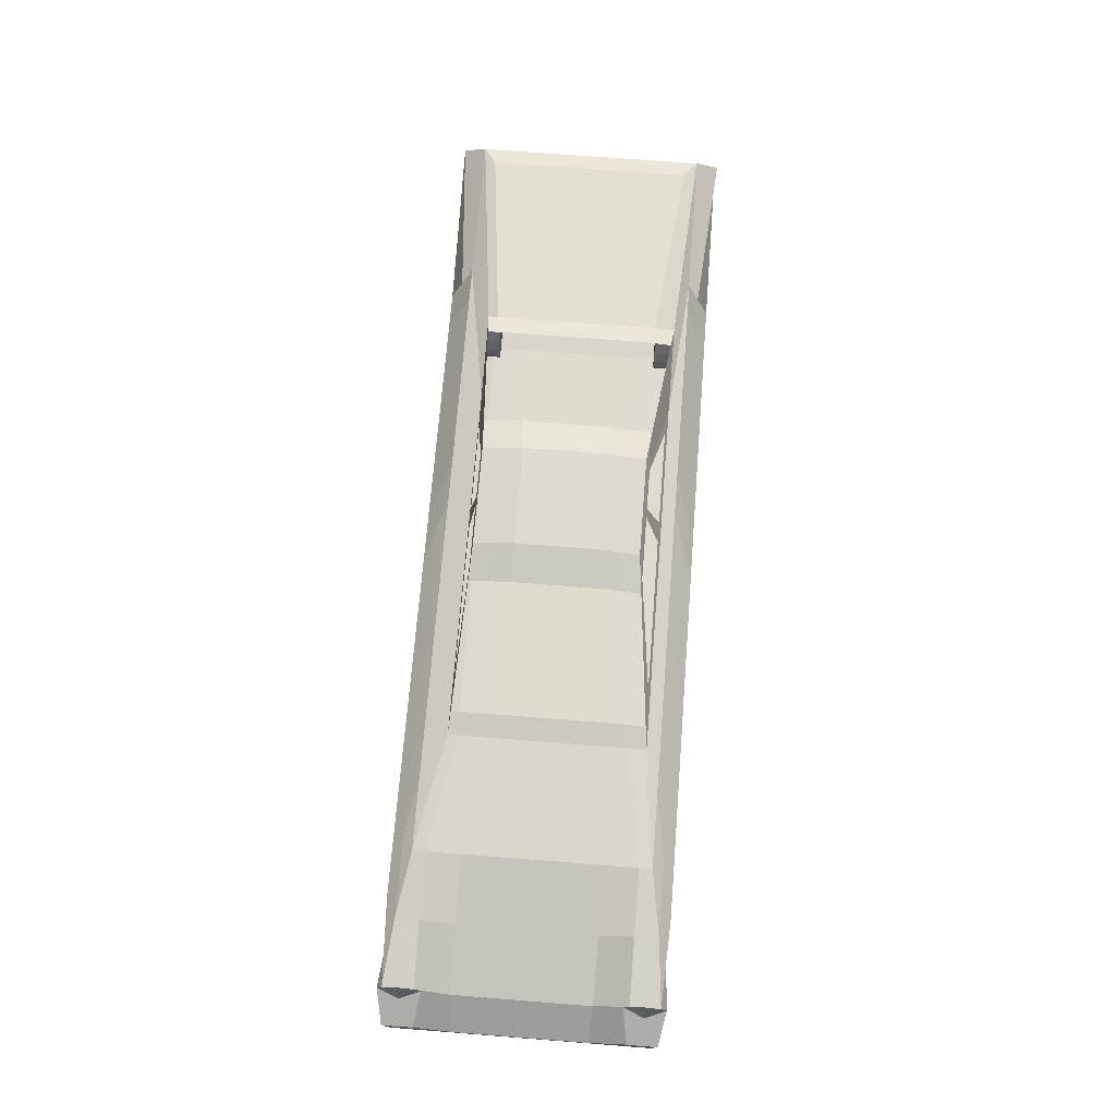
<metadata>
{"format":"obj","ext":"obj","renderer":"f3d","projection":"perspective","resolution":1024,"background":"white","views":[{"elev":70.1,"azim":-85.5,"up":"+Y"}]}
</metadata>
<code>
o Car
v -9.24 2.584 2.64
v 13.01 3.442 -3.725
v -9.24 2.584 -2.34
v 12.31 1.182 -3.325
v -8.869 2.554 -2.34
v -8.869 2.554 2.64
v 13.01 3.442 4.025
v -8.513 2.463 -2.34
v 12.31 1.241 3.645
v -8.513 2.463 2.64
v -12.83 3.2 -3.616
v -8.184 2.317 -2.34
v -11.52 0.6 -3.325
v -7.896 2.12 -2.34
v -8.184 2.317 2.64
v -12.83 3.214 3.908
v -11.52 0.66 3.645
v -7.66 1.88 -2.34
v -7.896 2.12 2.64
v -7.484 1.606 -2.34
v 13.04 2.038 -3.465
v 13.03 2.092 3.783
v -7.376 1.309 -2.34
v -7.66 1.88 2.64
v -13.68 1.254 3.783
v -13.68 1.2 -3.465
v -7.339 1 -2.34
v -7.484 1.606 2.64
v 12.3 1.289 -2.454
v 12.3 1.316 -1.583
v 12.3 1.324 -0.7114
v -7.376 1.309 2.64
v 12.3 1.331 0.16
v 12.3 1.339 1.031
v -7.339 1 2.64
v 12.3 1.346 1.903
v 12.3 1.314 2.774
v -12.83 3.208 -2.759
v -12.84 2.7 -1.788
v -12.84 2.7 -0.8189
v -12.84 2.7 0.15
v -12.84 2.7 1.119
v -12.84 2.7 2.088
v -12.83 3.207 3.061
v -11.52 0.7325 2.774
v -11.52 0.765 1.903
v -11.52 0.7575 1.031
v -11.52 0.75 0.16
v -11.52 0.7425 -0.7114
v -11.52 0.735 -1.583
v -11.52 0.7075 -2.454
v -13.68 1.247 2.877
v -13.68 1.24 1.971
v -13.68 1.234 1.065
v -13.68 1.227 0.159
v -13.68 1.22 -0.7471
v -13.68 1.214 -1.653
v -13.68 1.207 -2.559
v 12.07 4.377 -2.757
v -11.14 1 -2.34
v 12.68 4.121 -3.125
v -11.1 1.309 -2.34
v -9.24 3.9 3.425
v 12.68 4.121 3.425
v -9.24 4 3.057
v -11 1.606 -2.34
v -9.24 3.9 -3.125
v -10.82 1.88 -2.34
v 12.07 4.377 3.057
v 12.07 4.377 2.088
v -10.58 2.12 -2.34
v -11.14 1 2.64
v 12.07 4.377 1.119
v -10.3 2.317 -2.34
v 12.07 4.377 0.15
v -11.1 1.309 2.64
v -9.967 2.463 -2.34
v 12.07 4.377 -0.8189
v 12.07 4.377 -1.788
v -9.611 2.554 -2.34
v -11 1.606 2.64
v -9.24 4 -2.757
v -9.24 4 -1.788
v 9.24 2.742 -2.264
v -9.24 4 -0.8189
v -10.82 1.88 2.64
v 9.648 2.709 -2.264
v -9.24 4 0.15
v -9.24 4 1.119
v 10.04 2.61 -2.264
v -10.58 2.12 2.64
v -9.24 4 2.088
v 10.4 2.449 -2.264
v -10.3 2.317 2.64
v 2.04 5.7 -1.594
v 10.72 2.232 -2.264
v 2.04 5.6 -2.175
v -9.967 2.463 2.64
v 10.98 1.968 -2.264
v -0.84 5.6 2.475
v 2.04 5.6 2.475
v 11.17 1.667 -2.264
v -9.611 2.554 2.64
v 11.29 1.34 -2.264
v -0.84 5.7 1.894
v -0.84 5.6 -2.175
v 2.04 5.7 1.894
v 9.24 2.742 2.564
v 2.04 5.8 1.313
v 9.648 2.709 2.564
v 2.04 5.8 0.7313
v 2.04 5.8 0.15
v 10.04 2.61 2.564
v 2.04 5.8 -0.4313
v 2.04 5.8 -1.013
v 10.4 2.449 2.564
v -0.84 5.7 -1.594
v -0.84 5.8 -1.013
v 10.72 2.232 2.564
v -0.84 5.8 -0.4313
v -0.84 5.8 0.15
v 10.98 1.968 2.564
v -0.84 5.8 0.7313
v -0.84 5.8 1.313
v 11.17 1.667 2.564
v 6.646 4.683 2.475
v 6.656 4.584 3.05
v 11.29 1.34 2.564
v -6 4.2 -2.175
v -6 4.2 -2.45
v 6.646 4.683 -2.45
v 6.646 4.683 -2.175
v 6.646 4.683 -1.4
v -6 4.2 -1.4
v 6.646 4.683 1.7
v -6 4.2 -0.6251
v 6.646 4.683 0.9251
v -6 4.2 0.15
v 7.149 1 -2.264
v 6.646 4.683 0.15
v -6 4.2 0.9251
v 7.189 1.34 -2.264
v 6.646 4.683 -0.6251
v -6 4.1 3.05
v 7.308 1.667 -2.264
v -6 4.2 1.7
v -6 4.2 2.475
v 7.501 1.968 -2.264
v 12.93 1.278 -3.395
v 12.93 1.335 3.714
v -12.72 1.007 3.714
v 7.762 2.232 -2.264
v -12.72 0.95 -3.395
v -12.72 1.04 2.826
v 8.078 2.449 -2.264
v -12.72 1.053 1.937
v -12.72 1.046 1.048
v 8.44 2.61 -2.264
v -12.72 1.039 0.1595
v 8.832 2.709 -2.264
v -12.72 1.031 -0.7292
v -12.72 1.024 -1.618
v -12.72 1.007 -2.507
v 13.26 2.784 3.904
v -13.75 2.369 3.915
v -13.75 2.344 -3.609
v 13.26 2.758 -3.595
v -13.75 2.361 3.069
v -13.74 1.97 2.029
v -13.74 1.967 1.092
v -13.74 1.964 0.1545
v 7.149 1 2.564
v -13.74 1.96 -0.783
v -13.74 1.957 -1.72
v 7.189 1.34 2.564
v -13.75 2.351 -2.751
v -11.04 3.6 -3.425
v 7.308 1.667 2.564
v 12.84 3.681 4.083
v -11.04 3.6 3.725
v 7.501 1.968 2.564
v -11.04 3.65 3.057
v -11.04 3.35 2.088
v 7.762 2.232 2.564
v -11.04 3.65 -2.757
v -11.04 3.35 -1.788
v 8.078 2.449 2.564
v -11.04 3.35 -0.8189
v 8.44 2.61 2.564
v -11.04 3.35 0.15
v 12.84 3.681 -3.783
v -11.04 3.35 1.119
v 8.832 2.709 2.564
v 7.944 3.332 4.025
v 7.944 3.332 -3.725
v 7.445 0.9722 1.903
v 7.446 0.9647 1.031
v 7.447 0.9573 0.16
v 7.447 0.9498 -0.7114
v 7.448 0.9423 -1.583
v 8.382 4.208 3.425
v 8.382 4.208 -3.125
v 1.464 5.6 2.475
v 1.464 5.6 -2.175
v 1.464 5.7 1.894
v 1.464 5.8 1.313
v 1.464 5.8 0.7313
v 1.464 5.8 0.15
v 1.464 5.8 -0.4313
v 1.464 5.8 -1.013
v 1.464 5.7 -1.594
v 4.208 4.265 3.05
v 4.198 4.364 -2.45
v 8.177 2.604 3.904
v 8.18 2.577 -3.595
v 8.163 3.77 -3.425
v 8.163 3.77 3.725
v 0.6721 0.8261 3.297
v 0.6697 3.321 -3.725
v 0.7661 1.639 3.783
v 0.8096 0.9023 2.774
v 0.8073 0.9347 1.903
v 0.8079 0.9272 1.031
v 0.8084 0.9197 0.16
v 0.8089 0.9122 -0.7114
v 0.8094 0.9048 -1.583
v 0.8113 0.8773 -2.454
v 2.215 4.1 -3.125
v 0.6576 5.6 -2.175
v 0.6287 4.307 -2.45
v 0.7155 1.175 3.714
v 0.8422 2.489 3.904
v 1.442 3.711 -3.425
v 0.6697 3.321 4.025
v 0.6758 0.7723 -2.977
v 0.7698 1.585 -3.465
v 2.215 4.1 3.425
v 0.6576 5.6 2.475
v 0.6576 5.7 1.894
v 0.6576 5.8 1.313
v 0.6576 5.8 0.7313
v 0.6576 5.8 0.15
v 0.6576 5.8 -0.4313
v 0.6576 5.8 -1.013
v 0.6576 5.7 -1.594
v 0.6355 4.207 3.05
v 0.7194 1.118 -3.395
v 0.8441 2.462 -3.595
v 1.442 3.711 3.725
v -0.438 0.8198 3.297
v -0.6813 3.319 -3.725
v -0.5825 1.601 3.783
v -0.4234 0.8953 2.774
v -0.4254 0.9277 1.903
v -0.4249 0.9202 1.031
v -0.4245 0.9127 0.16
v -0.424 0.9053 -0.7114
v -0.4236 0.8978 -1.583
v -0.4219 0.8703 -2.454
v 1.069 4.08 -3.125
v 0.5078 5.6 -2.175
v -0.03416 4.296 -2.45
v -0.628 1.168 3.714
v -0.52 2.468 3.904
v 0.1939 3.699 -3.425
v -0.6812 3.319 4.025
v -0.4347 0.766 -2.977
v -0.5792 1.547 -3.465
v 1.069 4.08 3.425
v 0.5078 5.6 2.475
v 0.5078 5.7 1.894
v 0.5078 5.8 1.313
v 0.5078 5.8 0.7313
v 0.5078 5.8 0.15
v 0.5078 5.8 -0.4313
v 0.5078 5.8 -1.013
v 0.5078 5.7 -1.594
v -0.02804 4.196 3.05
v -0.6246 1.111 -3.395
v -0.5183 2.441 -3.595
v 0.1939 3.699 3.725
v -10.41 3.304 -3.725
v -9.301 0.8775 1.903
v -9.301 0.87 1.031
v -9.301 0.8626 0.16
v -9.301 0.8551 -0.7114
v -9.301 0.8476 -1.583
v -7.178 3.936 -3.125
v -0.5704 5.6 -2.175
v -4.807 4.219 -2.45
v -10.33 2.315 3.904
v -8.793 3.62 -3.425
v -10.41 3.304 4.025
v -7.178 3.936 3.425
v -0.5704 5.6 2.475
v -0.5704 5.7 1.894
v -0.5704 5.8 1.313
v -0.5704 5.8 0.7313
v -0.5704 5.8 0.15
v -0.5704 5.8 -0.4313
v -0.5704 5.8 -1.013
v -0.5704 5.7 -1.594
v -4.806 4.119 3.05
v -8.793 3.62 3.725
v 6.853 3.331 4.025
v 5.758 0.8011 -2.977
v 6.944 1.762 -3.465
v 7.457 4.191 3.425
v 1.343 5.6 2.475
v 1.343 5.7 1.894
v 1.343 5.8 1.313
v 1.343 5.8 0.7313
v 1.343 5.8 0.15
v 1.343 5.8 -0.4313
v 1.343 5.8 -1.013
v 1.343 5.7 -1.594
v 3.673 4.256 3.05
v 6.87 1.149 -3.395
v 7.08 2.56 -3.595
v 7.155 3.761 3.725
v 5.753 0.8549 3.297
v 6.853 3.331 -3.725
v 6.939 1.816 3.783
v 6.453 0.9342 2.774
v 6.449 0.9666 1.903
v 6.45 0.9591 1.031
v 6.451 0.9516 0.16
v 6.452 0.9442 -0.7114
v 6.452 0.9367 -1.583
v 6.455 0.9093 -2.454
v 7.457 4.191 -3.125
v 1.343 5.6 -2.175
v 3.663 4.356 -2.45
v 6.865 1.206 3.714
v 7.077 2.586 3.904
v 7.155 3.761 -3.425
v 2.963 5.397 2.59
v 2.961 5.417 -2.23
v 2.961 5.577 -1.09
v -1.872 5.3 2.59
v -1.872 5.4 2.01
v 2.961 5.497 2.01
v -1.872 5.4 -1.71
v -1.872 5.32 -2.23
v 2.961 5.497 -1.71
v -1.872 5.48 -1.09
v 2.961 5.577 1.39
v -1.872 5.48 -0.4701
v 2.961 5.577 0.7701
v -1.872 5.48 0.15
v 2.961 5.577 0.15
v -1.872 5.48 0.7701
v 2.961 5.577 -0.4701
v -1.872 5.48 1.39
v 2.013 5.333 2.59
v 2.011 5.353 -2.23
v 0.6518 5.341 -2.23
v 0.6532 5.321 2.59
v 0.3994 5.339 -2.23
v 0.4007 5.319 2.59
v -1.418 5.324 -2.23
v -1.417 5.304 2.59
v 1.809 5.331 2.59
v 1.807 5.351 -2.23
v 6.093 4.805 2.406
v -5.381 4.38 -2.106
v -5.381 4.368 -2.417
v 6.093 4.805 -2.106
v -5.381 4.392 -1.354
v 6.093 4.817 1.654
v -5.381 4.392 -0.6018
v 6.093 4.817 0.9018
v -5.381 4.392 0.15
v 6.093 4.817 0.15
v -5.381 4.392 0.9018
v 6.093 4.817 -0.6018
v -5.381 4.392 1.654
v 6.102 4.706 2.981
v 6.093 4.793 -2.417
v 6.093 4.817 -1.354
v -5.381 4.28 2.981
v -5.381 4.38 2.406
v 3.879 4.425 2.981
v 3.87 4.513 -2.417
v 0.6322 4.462 -2.417
v 0.6382 4.374 2.981
v 0.03088 4.453 -2.417
v 0.03626 4.365 2.981
v -4.298 4.385 -2.417
v -4.297 4.297 2.981
v 3.393 4.417 2.981
v 3.384 4.505 -2.417
v -12.81 2.793 4.087
v -12.85 3.386 3.483
v -12.81 2.771 -3.79
v -12.84 3.381 -3.189
v -12.81 2.782 2.89
v -12.81 2.781 -2.578
v -13.73 2.19 3.494
v -13.74 2.17 -3.179
v -13.06 2.776 -3.184
v -13.06 2.788 3.488
v -11.11 0.7619 3.6
v -11.13 0.8761 3.668
v -11.14 1 3.692
v -11.13 1.115 3.714
v -10.58 2.12 3.882
v -10.33 2.296 3.902
v -11.1 1.309 3.785
v -11.11 1.3 3.783
v -10.82 1.88 3.853
v -11 1.606 3.82
v 11.31 1.165 3.645
v 11.3 1.237 2.774
v 11.3 1.245 2.564
v 7.448 0.9476 2.564
v -11.11 1.25 3.76
v 9.456 2.725 3.904
v 8.558 2.64 3.904
v 8.832 2.709 3.912
v 9.24 2.742 3.911
v 11.24 1.491 3.714
v 11.01 1.922 3.756
v 11.17 1.667 3.731
v 10.98 1.968 3.761
v 10.8 2.149 3.783
v 7.156 0.9382 2.774
v 7.155 0.946 2.564
v 7.158 0.9253 2.864
v 7.165 0.8654 3.586
v 10.45 2.419 3.839
v 10.72 2.232 3.8
v 10.4 2.449 3.845
v 10.04 2.61 3.877
v 9.648 2.709 3.899
v 8.153 2.482 3.885
v 8.44 2.61 3.901
v 11.29 1.34 3.681
v 11.27 1.402 3.694
v -7.356 0.8611 2.64
v -7.356 0.8561 2.774
v -9.301 0.8501 2.64
v -7.365 0.7806 3.297
v -11.11 0.7755 3.486
v -11.12 0.8348 2.774
v -11.12 0.8398 2.64
v -8.513 2.463 3.921
v -8.252 2.348 3.904
v -10.3 2.316 3.904
v -10.3 2.317 3.905
v -9.24 2.584 3.937
v -8.869 2.554 3.933
v -9.611 2.554 3.933
v -9.967 2.463 3.923
v -7.37 1.264 3.735
v -7.355 1.134 3.714
v -7.376 1.309 3.75
v -7.411 1.406 3.783
v -7.484 1.606 3.812
v -7.511 1.649 3.818
v -7.896 2.12 3.876
v -7.66 1.88 3.846
v -8.184 2.317 3.901
v -7.339 1 3.556
v 7.149 1 3.57
v 7.159 1.083 3.564
v 7.174 1.208 3.714
v 8.078 2.449 3.88
v 7.412 1.829 3.783
v 7.501 1.968 3.805
v 7.762 2.232 3.847
v 7.189 1.34 3.729
v 7.308 1.667 3.765
v 11.32 1.105 -3.325
v 11.31 1.175 -3.342
v 11.26 1.436 -3.395
v 11.29 1.34 -3.375
v 11.31 1.212 -2.454
v 10.4 2.449 -3.533
v 10.72 2.232 -3.49
v 10.85 2.1 -3.465
v 8.163 2.487 -3.581
v 10.04 2.61 -3.569
v 8.416 2.599 -3.595
v 9.61 2.712 -3.595
v 9.648 2.709 -3.594
v 11.31 1.218 -2.264
v 7.451 0.9209 -2.264
v 11.18 1.655 -3.421
v 11.17 1.667 -3.422
v 10.98 1.968 -3.452
v 9.24 2.742 -3.606
v 8.832 2.709 -3.607
v 8.44 2.61 -3.597
v 7.189 1.34 -3.417
v 7.167 1.151 -3.395
v 7.308 1.667 -3.454
v 7.377 1.774 -3.465
v 7.159 0.9193 -2.264
v 7.159 0.9133 -2.454
v 7.501 1.968 -3.497
v 8.078 2.449 -3.574
v 7.762 2.232 -3.539
v 7.168 0.8375 -3.071
v 7.172 0.8067 -3.266
v 7.151 0.9878 -3.362
v 7.149 1 -3.365
v -8.513 2.463 -3.614
v -8.194 2.321 -3.595
v -8.869 2.554 -3.626
v -9.611 2.554 -3.628
v -10.3 2.317 -3.599
v -10.33 2.295 -3.596
v -9.967 2.463 -3.617
v -9.24 2.584 -3.631
v -7.348 1.077 -3.395
v -7.365 1.222 -3.444
v -7.391 1.352 -3.465
v -7.376 1.309 -3.458
v -7.359 0.8311 -2.454
v -7.359 0.8347 -2.34
v -9.3 0.8237 -2.34
v -7.484 1.606 -3.498
v -7.66 1.88 -3.534
v -7.896 2.12 -3.565
v -8.184 2.317 -3.595
v -7.372 0.7266 -2.977
v -7.339 1 -3.302
v -11.11 0.7028 -3.279
v -11.13 0.9281 -3.241
v -11.14 1 -3.326
v -11.13 1.058 -3.395
v -11.12 0.8098 -2.454
v -11.12 0.7962 -2.522
v -11.11 1.246 -3.465
v -11.1 1.309 -3.473
v -10.34 2.288 -3.596
v -10.58 2.12 -3.575
v -11 1.606 -3.51
v -10.82 1.88 -3.545
v -11.12 0.8134 -2.34
v -11.13 1.109 -3.419
v -12.79 2.369 3.915
v -10.33 2.315 3.904
v -12.81 2.793 4.087
v -12.83 3.214 3.908
f 404 405 406 151 17 403
f 163 153 13 51
f 474 475 477 476 149 4
f 188 85 83 186
f 478 474 4 29
f 215 484 482
f 481 480 479 483 486 485 167 21
f 400 166 26 58 176
f 410 409 412 411 407 408 291 165 25
f 399 168 52 25 165
f 168 169 53 52
f 169 170 54 53
f 170 171 55 54
f 171 173 56 55
f 173 174 57 56
f 174 176 58 57
f 413 414 37 9
f 415 416 196 36 37 414
f 196 197 34 36
f 197 198 33 34
f 198 199 31 33
f 199 200 30 31
f 488 487 478 29 30 200
f 186 83 82 185
f 185 82 67 177
f 304 294 63 180
f 182 65 92 183
f 151 154 45 17
f 154 156 46 45
f 156 157 47 46
f 157 159 48 47
f 159 161 49 48
f 161 162 50 49
f 162 163 51 50
f 349 111 109 347
f 348 120 118 346
f 347 109 107 342
f 346 118 117 343
f 342 107 101 337
f 343 117 106 344
f 356 204 97 338
f 345 95 115 339
f 180 63 65 182
f 190 88 85 188
f 192 89 88 190
f 183 92 89 192
f 216 202 61 191
f 302 289 106 117
f 295 296 105 100
f 296 297 124 105
f 297 298 123 124
f 298 299 121 123
f 299 300 120 121
f 300 301 118 120
f 301 302 117 118
f 350 121 120 348
f 351 112 111 349
f 338 97 95 345
f 352 123 121 350
f 353 114 112 351
f 362 295 100 340
f 354 124 123 352
f 339 115 114 353
f 340 100 105 341
f 341 105 124 354
f 65 147 146 92
f 63 144 147 65
f 79 133 143 78
f 92 146 141 89
f 294 303 144 63
f 78 143 140 75
f 89 141 138 88
f 61 131 132 59
f 75 140 137 73
f 88 138 136 85
f 59 132 133 79
f 202 213 131 61
f 82 129 130 67
f 69 126 127 64
f 83 134 129 82
f 70 135 126 69
f 85 136 134 83
f 73 137 135 70
f 78 75 73 70 69 64 61 59 79
f 191 61 64 179
f 4 149 150 9 37 36 34 33 31 30 29
f 57 58 163 162
f 56 57 162 161
f 55 56 161 159
f 54 55 159 157
f 53 54 157 156
f 52 53 156 154
f 25 52 154 151
f 476 489 490 491 481 21 149
f 58 26 153 163
f 417 410 25 151 406
f 22 150 149 21 167 164
f 398 176 174 39 38
f 40 39 174 173
f 41 40 173 171
f 42 41 171 170
f 43 42 170 169
f 397 44 43 169 168
f 402 397 168 399
f 291 544 543 165
f 16 291 293
f 401 395 166 400
f 485 492 493 494 484 215 195 2 167
f 191 179 7 164 167 2
f 195 216 191 2
f 43 183 192 42
f 42 192 190 41
f 41 190 188 40
f 394 16 180 182 44
f 44 182 183 43
f 293 304 180 16
f 396 38 185 177 11
f 39 186 185 38
f 40 188 186 39
f 7 179 217 194
f 322 336 216 195
f 322 195 215 319
f 420 421 418 164 7 194 214 419
f 425 423 424 422 150 22 426
f 307 498 497 495 496 318
f 331 333 213 202
f 64 127 212 201
f 337 101 203 355
f 115 95 211 210
f 114 115 210 209
f 112 114 209 208
f 111 112 208 207
f 109 111 207 206
f 107 109 206 205
f 101 107 205 203
f 95 97 204 211
f 336 331 202 216
f 364 332 204 356
f 179 64 201 217
f 499 488 200 329 330 500
f 328 329 200 199
f 327 328 199 198
f 326 327 198 197
f 325 326 197 196
f 416 428 427 324 325 196
f 429 430 321 324 427
f 435 434 433 431 432 426 22 164 418
f 436 437 419 214
f 482 502 503 501 498 307 319 215
f 505 504 500 330 306
f 318 496 507 506 505 306
f 438 413 9 150 422 439
f 279 247 235 267
f 259 267 235 227
f 280 248 236 268
f 250 253 221 218
f 253 254 222 221
f 254 255 223 222
f 255 256 224 223
f 256 257 225 224
f 257 258 226 225
f 258 259 227 226
f 359 261 229 357
f 265 260 228 233
f 260 262 230 228
f 268 236 247 279
f 251 219 248 280
f 251 265 233 219
f 305 320 249 234
f 305 234 232 335
f 323 220 231 334
f 308 317 246 237
f 363 309 238 358
f 315 316 245 244
f 314 315 244 243
f 313 314 243 242
f 312 313 242 241
f 311 312 241 240
f 310 311 240 239
f 309 310 239 238
f 316 332 229 245
f 320 308 237 249
f 335 232 220 323
f 334 231 218 321
f 282 292 265 251
f 509 508 510 515 511 514 512 513 282 251 280
f 516 517 519 518 268 279
f 288 290 262 260
f 292 288 260 265
f 361 289 261 359
f 522 521 520 259 258 287
f 286 287 258 257
f 285 286 257 256
f 284 285 256 255
f 283 284 255 254
f 440 442 283 254 253 441
f 443 441 253 250
f 518 523 524 525 526 509 280 268
f 520 527 267 259
f 267 527 528 516 279
f 234 249 281 266
f 234 266 264 232
f 220 252 263 231
f 237 246 278 269
f 358 238 270 360
f 244 245 277 276
f 243 244 276 275
f 242 243 275 274
f 241 242 274 273
f 240 241 273 272
f 239 240 272 271
f 238 239 271 270
f 245 229 261 277
f 249 237 269 281
f 232 264 252 220
f 231 263 250 218
f 531 530 529 13 153 532
f 529 534 533 51 13
f 537 538 540 539 536 535 26 166
f 444 403 17 45 445
f 442 446 445 45 46 283
f 46 47 284 283
f 47 48 285 284
f 48 49 286 285
f 49 50 287 286
f 51 533 541 522 287 50
f 344 106 289 361
f 177 67 288 292
f 67 130 290 288
f 26 535 542 532 153
f 513 537 11 282
f 11 177 292 282
f 266 281 304 293
f 450 454 453 451 452 447 448 264 266 293 291 449
f 457 455 456 263 252 458
f 269 278 303 294
f 360 270 295 362
f 276 277 302 301
f 275 276 301 300
f 274 275 300 299
f 273 274 299 298
f 272 273 298 297
f 271 272 297 296
f 270 271 296 295
f 277 261 289 302
f 281 269 294 304
f 291 408 449
f 463 461 462 460 459 458 252 264 448
f 456 464 443 250 263
f 465 466 467 334 321 430
f 470 471 468 436 214 335 323 469
f 217 201 308 320
f 211 204 332 316
f 203 205 310 309
f 205 206 311 310
f 206 207 312 311
f 207 208 313 312
f 208 209 314 313
f 209 210 315 314
f 210 211 316 315
f 355 203 309 363
f 201 212 317 308
f 472 473 469 323 334 467
f 194 305 335 214
f 194 217 320 305
f 247 318 306 235
f 227 235 306 330
f 248 319 307 236
f 218 221 324 321
f 221 222 325 324
f 222 223 326 325
f 223 224 327 326
f 224 225 328 327
f 225 226 329 328
f 226 227 330 329
f 357 229 332 364
f 233 228 331 336
f 228 230 333 331
f 236 307 318 247
f 219 322 319 248
f 219 233 336 322
f 383 355 363 391
f 367 344 361 389
f 386 358 360 388
f 387 359 357 385
f 392 364 356 384
f 378 337 355 383
f 390 362 340 381
f 384 356 338 379
f 137 372 370 135
f 136 371 369 134
f 135 370 365 126
f 134 369 366 129
f 126 365 378 127
f 129 366 367 130
f 213 384 379 131
f 132 368 380 133
f 138 373 371 136
f 140 374 372 137
f 131 379 368 132
f 141 375 373 138
f 143 376 374 140
f 303 390 381 144
f 146 377 375 141
f 133 380 376 143
f 144 381 382 147
f 147 382 377 146
f 127 378 383 212
f 333 392 384 213
f 262 387 385 230
f 317 391 386 246
f 290 389 387 262
f 246 386 388 278
f 130 367 389 290
f 278 388 390 303
f 212 383 391 317
f 230 385 392 333
f 396 11 395 401
f 38 396 401 398
f 398 401 400 176
f 394 44 397 402
f 16 394 402 393
f 393 402 399 165
f 452 451 1 6
f 447 452 6 10
f 448 447 10 15 463
f 461 463 15 19
f 462 461 19 24
f 460 462 24 28 459
f 458 459 28 32 457
f 456 455 457 32 35 464
f 441 443 464 35 440
f 444 445 446 72 405 404 403
f 410 417 406 405 72 76 409
f 412 409 76 81
f 411 412 81 86
f 407 411 86 91
f 449 408 407 91 94 450
f 454 450 94 98
f 453 454 98 103
f 451 453 103 1
f 446 442 440 35 32 28 24 19 15 10 6 1 103 98 94 91 86 81 76 72
f 418 421 108 110 435
f 434 435 110 113
f 433 434 113 116
f 431 433 116 119 432
f 426 432 119 122 425
f 423 425 122 125 424
f 439 422 424 125 128 438
f 414 413 438 128 415
f 465 430 429 427 428 172
f 472 467 466 465 172 175
f 473 472 175 178
f 469 473 178 181 470
f 471 470 181 184
f 468 471 184 187
f 436 468 187 189 437
f 419 437 189 193 420
f 421 420 193 108
f 416 415 128 125 122 119 116 113 110 108 193 189 187 184 181 178 175 172 428
f 515 510 5 3
f 510 508 8 5
f 508 509 526 12 8
f 526 525 14 12
f 14 525 524 18
f 524 523 20 18
f 523 518 519 23 20
f 516 528 27 23 519 517
f 27 528 527 520 521
f 60 541 533 534 529 530 531
f 532 542 535 536 62 60 531
f 536 539 66 62
f 539 540 68 66
f 540 538 71 68
f 538 537 513 512 74 71
f 512 514 77 74
f 521 522 541 60 62 66 68 71 74 77 80 3 5 8 12 14 18 20 23 27
f 514 511 80 77
f 511 515 3 80
f 492 485 486 87 84
f 486 483 90 87
f 483 479 93 90
f 479 480 96 93
f 96 480 481 491 99
f 491 490 102 99
f 102 490 489 476 477 104
f 474 478 487 104 477 475
f 504 505 506 507 139 499 500
f 507 496 495 142 139
f 495 497 145 142
f 497 498 501 148 145
f 501 503 152 148
f 503 502 155 152
f 502 482 484 494 158 155
f 104 487 488 499 139 142 145 148 152 155 158 160 84 87 90 93 96 99 102
f 494 493 160 158
f 493 492 84 160
f 16 546 544 291
f 165 543 545 393
f 393 545 546 16
f 545 544 546
f 544 545 543
f 395 11 537
f 166 395 537

</code>
